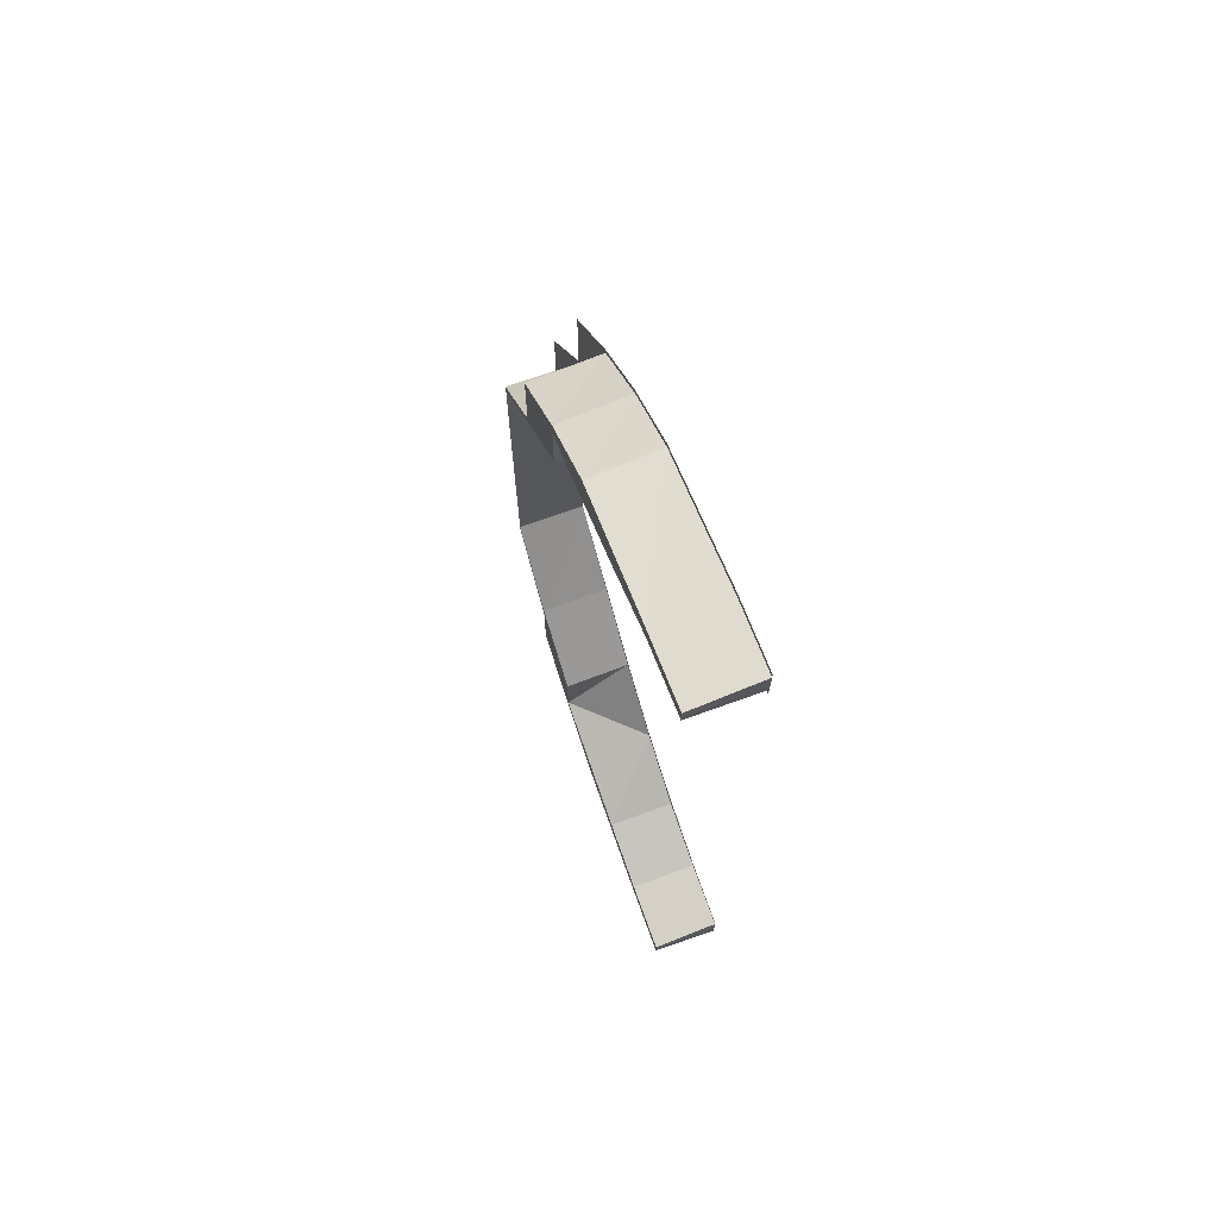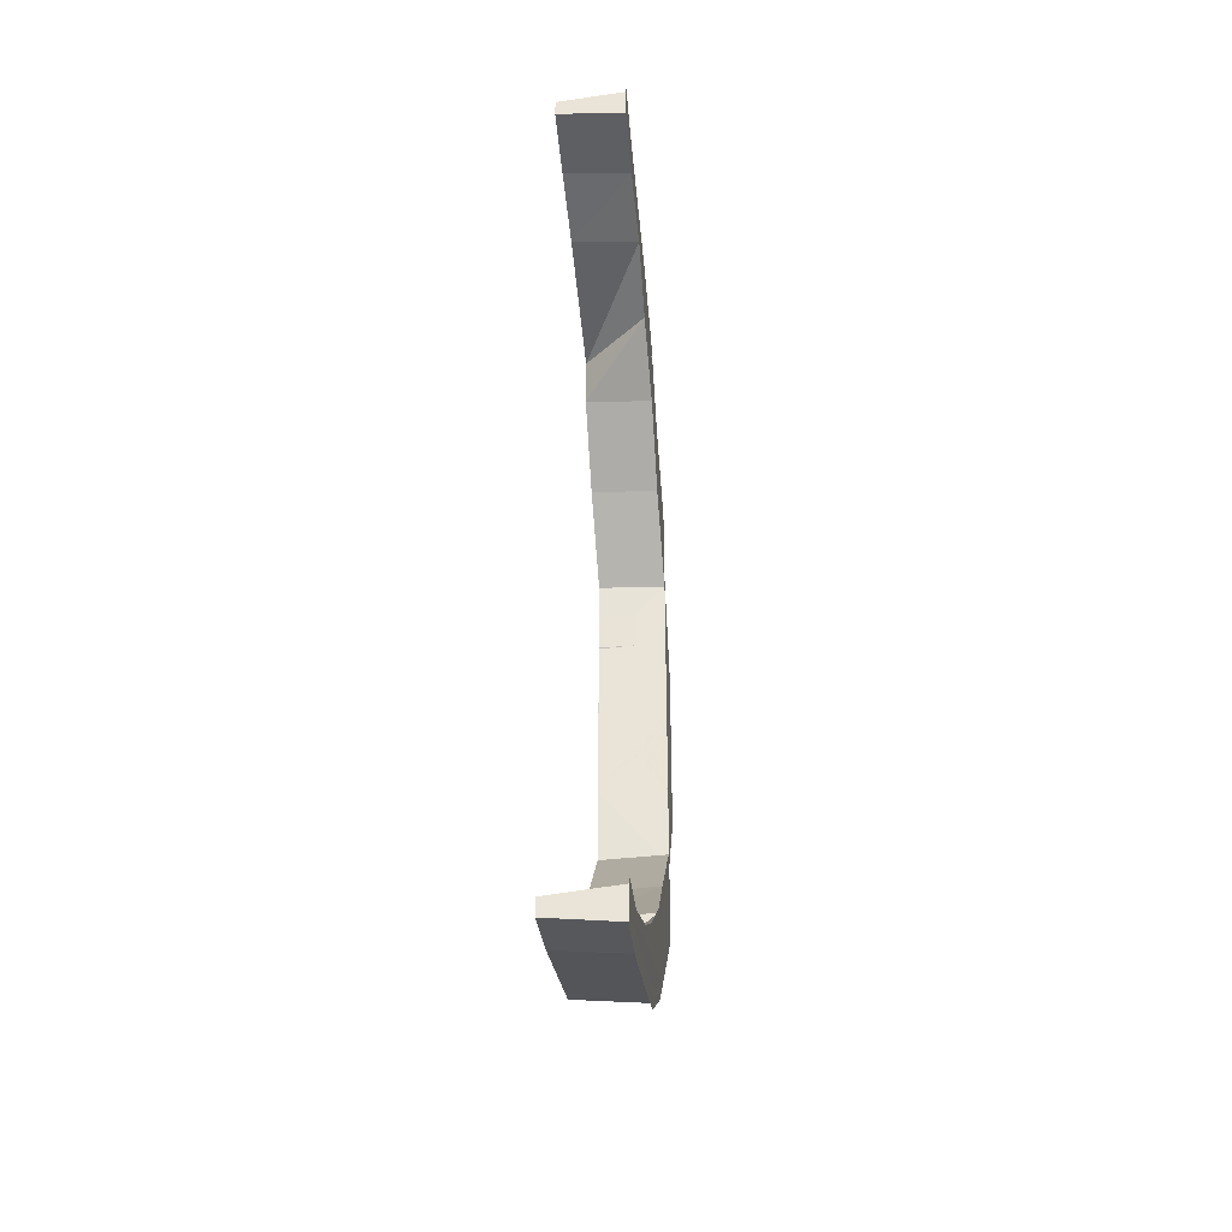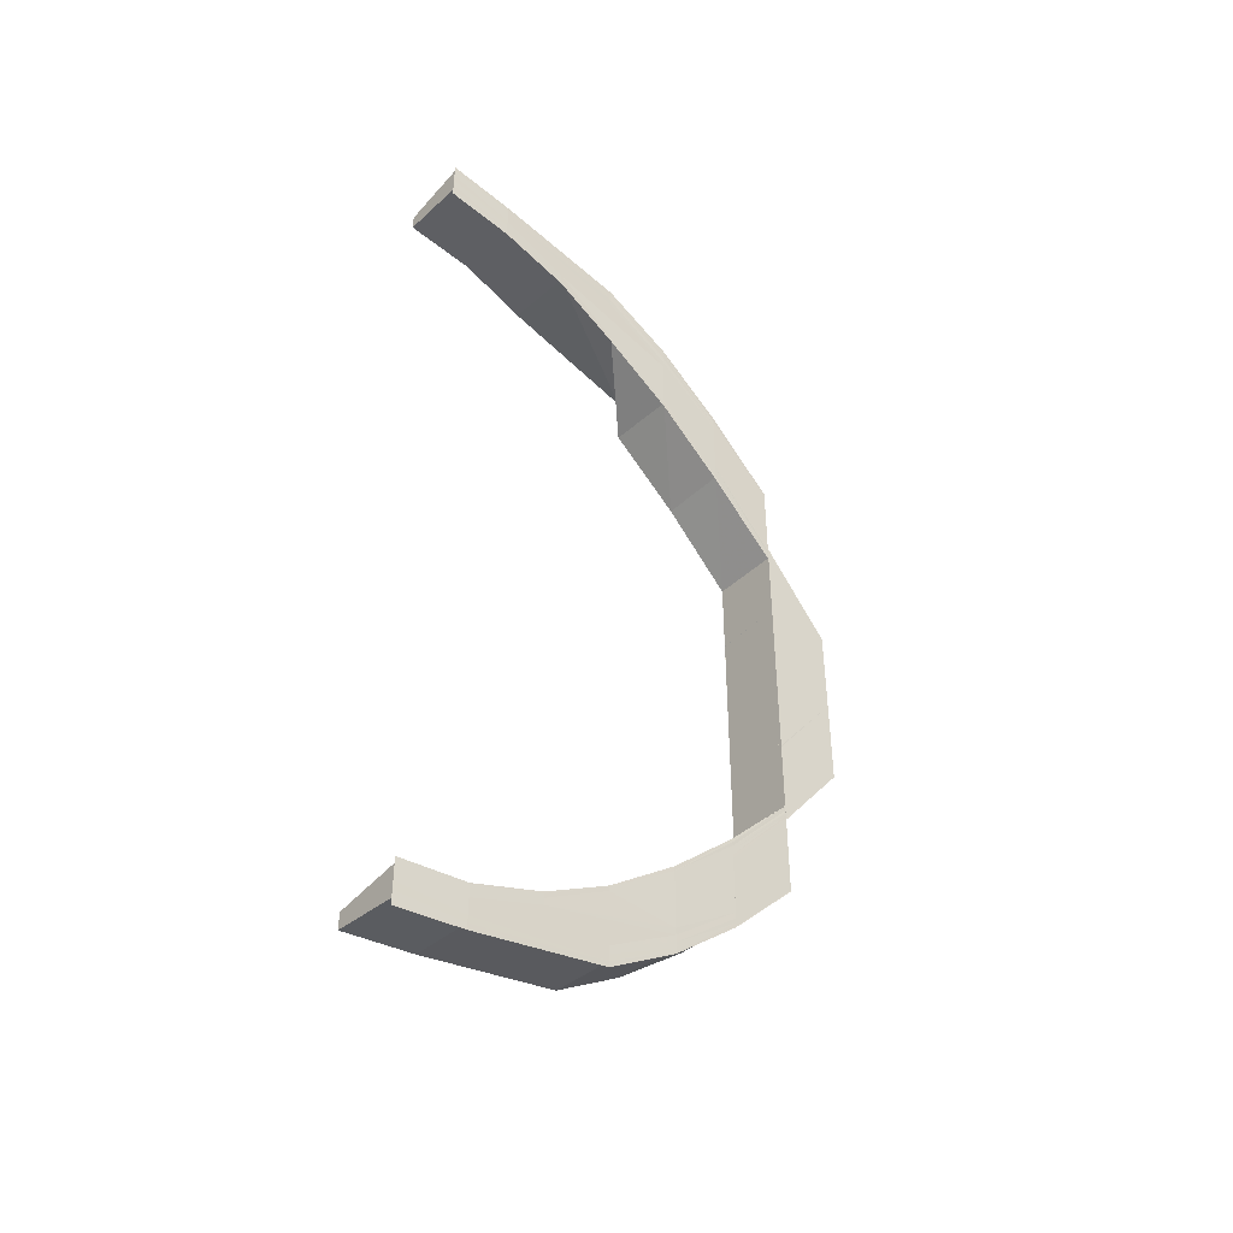
<metadata>
{"format":"obj","ext":"obj","renderer":"f3d","projection":"perspective","resolution":1024,"background":"white","views":[{"elev":69.9,"azim":-20.3,"up":"+Z"},{"elev":-35.8,"azim":5.7,"up":"+Z"},{"elev":-42.8,"azim":50.0,"up":"+Z"}]}
</metadata>
<code>
o 21508
v 2228 1864 7.137
v 2228 1864 7.136
v 2228 1864 7.137
v 2228 1864 7.136
v 2228 1864 7.137
v 2228 1864 7.135
v 2228 1864 7.136
v 2228 1864 7.135
v 2228 1864 7.132
v 2228 1864 7.134
v 2228 1864 7.135
v 2228 1864 7.136
v 2228 1864 7.136
v 2228 1864 7.132
v 2228 1864 7.132
v 2228 1864 7.136
v 2228 1864 7.126
v 2228 1864 7.131
v 2228 1864 7.132
v 2228 1864 7.132
v 2228 1864 7.132
v 2228 1864 7.126
v 2228 1864 7.126
v 2228 1864 7.132
v 2228 1864 7.117
v 2228 1864 7.125
v 2228 1864 7.126
v 2228 1864 7.126
v 2228 1864 7.126
v 2228 1864 7.118
v 2228 1864 7.118
v 2228 1864 7.126
v 2228 1864 7.108
v 2228 1864 7.117
v 2228 1864 7.108
v 2228 1864 7.118
v 2228 1864 7.108
v 2228 1864 7.118
v 2228 1864 7.118
v 2228 1864 7.108
v 2228 1864 7.107
v 2228 1864 7.096
v 2228 1864 7.108
v 2228 1864 7.108
v 2228 1864 7.097
v 2228 1864 7.108
v 2228 1864 7.096
v 2228 1864 7.108
v 2228 1864 7.096
v 2228 1864 7.107
v 2228 1864 7.096
v 2228 1864 7.106
v 2228 1864 7.095
v 2228 1864 7.084
v 2228 1864 7.084
v 2228 1864 7.106
v 2228 1864 7.097
v 2228 1864 7.096
v 2228 1864 7.096
v 2228 1864 7.107
v 2228 1864 7.095
v 2228 1864 7.095
v 2228 1864 7.084
v 2228 1864 7.083
v 2228 1864 7.095
v 2228 1864 7.105
v 2228 1864 7.072
v 2228 1864 7.095
v 2228 1864 7.095
v 2228 1864 7.094
v 2228 1864 7.105
v 2228 1864 7.105
v 2228 1864 7.105
v 2228 1864 7.105
v 2228 1864 7.106
v 2228 1864 7.114
v 2228 1864 7.105
v 2228 1864 7.105
v 2228 1864 7.105
v 2228 1864 7.114
v 2228 1864 7.114
v 2228 1864 7.114
v 2228 1864 7.114
v 2228 1864 7.115
v 2228 1864 7.122
v 2228 1864 7.114
v 2228 1864 7.114
v 2228 1864 7.114
v 2228 1864 7.121
v 2228 1864 7.121
v 2228 1864 7.121
v 2228 1864 7.122
v 2228 1864 7.123
v 2228 1864 7.127
v 2228 1864 7.122
v 2228 1864 7.116
v 2228 1864 7.106
v 2228 1864 7.124
v 2228 1864 7.107
v 2228 1864 7.096
v 2228 1864 7.106
v 2228 1864 7.115
v 2228 1864 7.096
v 2228 1864 7.095
v 2228 1864 7.096
v 2228 1864 7.084
v 2228 1864 7.084
v 2228 1864 7.084
v 2228 1864 7.072
v 2228 1864 7.084
v 2228 1864 7.097
v 2228 1864 7.059
v 2228 1864 7.072
v 2228 1864 7.047
v 2228 1864 7.059
v 2228 1864 7.059
v 2228 1864 7.059
v 2228 1864 7.059
v 2228 1864 7.059
v 2228 1864 7.072
v 2228 1864 7.059
v 2228 1864 7.059
v 2228 1864 7.047
v 2228 1864 7.059
v 2228 1864 7.047
v 2228 1864 7.047
v 2228 1864 7.036
v 2228 1864 7.047
v 2228 1864 7.035
v 2228 1864 7.036
v 2228 1864 7.047
v 2228 1864 7.047
v 2228 1864 7.059
v 2228 1864 7.036
v 2228 1864 7.036
v 2228 1864 7.047
v 2228 1864 7.037
v 2228 1864 7.048
v 2228 1864 7.038
v 2228 1864 7.048
v 2228 1864 7.038
v 2228 1864 7.038
v 2228 1864 7.028
v 2228 1864 7.048
v 2228 1864 7.049
v 2228 1864 7.049
v 2228 1864 7.038
v 2228 1864 7.049
v 2228 1864 7.049
v 2228 1864 7.029
v 2228 1864 7.039
v 2228 1864 7.049
v 2228 1864 7.039
v 2228 1864 7.039
v 2228 1864 7.049
v 2228 1864 7.049
v 2228 1864 7.049
v 2228 1864 7.038
v 2228 1864 7.049
v 2228 1864 7.038
v 2228 1864 7.038
v 2228 1864 7.03
v 2228 1864 7.029
v 2228 1864 7.03
v 2228 1864 7.039
v 2228 1864 7.039
v 2228 1864 7.039
v 2228 1864 7.038
v 2228 1864 7.028
v 2228 1864 7.029
v 2228 1864 7.022
v 2228 1864 7.022
v 2228 1864 7.022
v 2228 1864 7.03
v 2228 1864 7.03
v 2228 1864 7.03
v 2228 1864 7.029
v 2228 1864 7.021
v 2228 1864 7.022
v 2228 1864 7.029
v 2228 1864 7.017
v 2228 1864 7.016
v 2228 1864 7.017
v 2228 1864 7.022
v 2228 1864 7.022
v 2228 1864 7.022
v 2228 1864 7.022
v 2228 1864 7.015
v 2228 1864 7.016
v 2228 1864 7.022
v 2228 1864 7.013
v 2228 1864 7.013
v 2228 1864 7.014
v 2228 1864 7.014
v 2228 1864 7.017
v 2228 1864 7.017
v 2228 1864 7.017
v 2228 1864 7.016
v 2228 1864 7.02
v 2228 1864 7.013
v 2228 1864 7.01
v 2228 1864 7.009
v 2228 1864 7.013
v 2228 1864 7.009
v 2228 1864 7.019
v 2228 1864 7.008
v 2228 1864 7.027
v 2228 1864 7.028
v 2228 1864 7.019
v 2228 1864 7.028
v 2228 1864 7.038
v 2228 1864 7.037
v 2228 1864 7.048
v 2228 1864 7.009
v 2228 1864 7.012
v 2228 1864 7.013
v 2228 1864 7.012
v 2228 1864 7.015
v 2228 1864 7.009
v 2228 1864 7.01
v 2228 1864 7.009
v 2228 1864 7.01
v 2228 1864 7.011
v 2228 1864 7.012
v 2228 1864 7.012
v 2228 1864 7.014
v 2228 1864 7.013
v 2228 1864 7.014
v 2228 1864 7.013
v 2228 1864 7.012
v 2228 1864 7.013
v 2228 1864 7.015
v 2228 1864 7.016
v 2228 1864 7.011
v 2228 1864 7.013
v 2228 1864 7.013
v 2228 1864 7.014
v 2228 1864 7.012
v 2228 1864 7.012
v 2228 1864 7.013
v 2228 1864 7.007
v 2228 1864 7.008
v 2228 1864 7.009
v 2228 1864 7.008
v 2228 1864 7.013
v 2228 1864 7.012
v 2228 1864 7.019
v 2228 1864 7.018
v 2228 1864 7.027
v 2228 1864 7.008
v 2228 1864 7.008
v 2228 1864 7.007
v 2228 1864 7.006
v 2228 1864 7.006
v 2228 1864 7.008
v 2228 1864 7.008
v 2228 1864 7.012
v 2228 1864 7.011
v 2228 1864 7.011
v 2228 1864 7.007
v 2228 1864 7.008
v 2228 1864 7.011
v 2228 1864 7.012
v 2228 1864 7.018
v 2228 1864 7.017
v 2228 1864 7.017
v 2228 1864 7.011
v 2228 1864 7.011
v 2228 1864 7.017
v 2228 1864 7.018
v 2228 1864 7.017
v 2228 1864 7.025
v 2228 1864 7.017
v 2228 1864 7.025
v 2228 1864 7.025
v 2228 1864 7.026
v 2228 1864 7.025
v 2228 1864 7.027
v 2228 1864 7.026
v 2228 1864 7.036
v 2228 1864 7.036
v 2228 1864 7.035
v 2228 1864 7.035
v 2228 1864 7.025
v 2228 1864 7.025
v 2228 1864 7.035
v 2228 1864 7.048
v 2228 1864 7.048
v 2228 1864 7.047
v 2228 1864 7.036
v 2228 1864 7.06
v 2228 1864 7.06
v 2228 1864 7.072
v 2228 1864 7.059
v 2228 1864 7.059
v 2228 1864 7.072
v 2228 1864 7.084
v 2228 1864 7.137
v 2228 1864 7.136
v 2228 1864 7.136
v 2228 1864 7.137
v 2228 1864 7.136
v 2228 1864 7.137
v 2228 1864 7.135
v 2228 1864 7.136
v 2228 1864 7.134
v 2228 1864 7.135
v 2228 1864 7.132
v 2228 1864 7.132
v 2228 1864 7.132
v 2228 1864 7.136
v 2228 1864 7.136
v 2228 1864 7.135
v 2228 1864 7.136
v 2228 1864 7.135
v 2228 1864 7.136
v 2228 1864 7.133
v 2228 1864 7.134
v 2228 1864 7.129
v 2228 1864 7.136
v 2228 1864 7.135
v 2228 1864 7.134
v 2228 1864 7.133
v 2228 1864 7.132
v 2228 1864 7.132
v 2228 1864 7.133
v 2228 1864 7.131
v 2228 1864 7.131
v 2228 1864 7.132
v 2228 1864 7.128
v 2228 1864 7.123
v 2228 1864 7.127
v 2228 1864 7.133
v 2228 1864 7.132
v 2228 1864 7.128
v 2228 1864 7.127
v 2228 1864 7.132
v 2228 1864 7.131
v 2228 1864 7.131
v 2228 1864 7.13
v 2228 1864 7.13
v 2228 1864 7.131
v 2228 1864 7.123
v 2228 1864 7.122
v 2228 1864 7.114
v 2228 1864 7.131
v 2228 1864 7.13
v 2228 1864 7.13
v 2228 1864 7.127
v 2228 1864 7.127
v 2228 1864 7.13
v 2228 1864 7.127
v 2228 1864 7.127
v 2228 1864 7.127
v 2228 1864 7.121
v 2228 1864 7.121
v 2228 1864 7.127
v 2228 1864 7.122
v 2228 1864 7.121
v 2228 1864 7.121
v 2228 1864 7.114
v 2228 1864 7.114
v 2228 1864 7.121
v 2228 1864 7.105
v 2228 1864 7.115
v 2228 1864 7.114
v 2228 1864 7.114
v 2228 1864 7.114
v 2228 1864 7.105
v 2228 1864 7.105
v 2228 1864 7.114
v 2228 1864 7.095
v 2228 1864 7.105
v 2228 1864 7.116
v 2228 1864 7.106
v 2228 1864 7.095
v 2228 1864 7.115
v 2228 1864 7.114
v 2228 1864 7.105
v 2228 1864 7.105
v 2228 1864 7.105
v 2228 1864 7.094
v 2228 1864 7.095
v 2228 1864 7.105
v 2228 1864 7.124
v 2228 1864 7.125
v 2228 1864 7.117
v 2228 1864 7.126
v 2228 1864 7.125
v 2228 1864 7.131
v 2228 1864 7.117
v 2228 1864 7.117
v 2228 1864 7.132
v 2228 1864 7.134
v 2228 1864 7.135
v 2228 1864 7.135
v 2228 1864 7.131
v 2228 1864 7.132
v 2228 1864 7.126
v 2228 1864 7.117
v 2228 1864 7.126
v 2228 1864 7.126
v 2228 1864 7.108
v 2228 1864 7.108
v 2228 1864 7.126
v 2228 1864 7.132
v 2228 1864 7.108
v 2228 1864 7.118
v 2228 1864 7.132
v 2228 1864 7.132
v 2228 1864 7.132
v 2228 1864 7.118
v 2228 1864 7.117
v 2228 1864 7.118
v 2228 1864 7.135
v 2228 1864 7.134
v 2228 1864 7.134
v 2228 1864 7.133
v 2228 1864 7.133
v 2228 1864 7.131
v 2228 1864 7.134
v 2228 1864 7.132
v 2228 1864 7.133
v 2228 1864 7.125
v 2228 1864 7.129
v 2228 1864 7.128
v 2228 1864 7.132
v 2228 1864 7.123
v 2228 1864 7.117
v 2228 1864 7.128
v 2228 1864 7.131
v 2228 1864 7.132
v 2228 1864 7.13
v 2228 1864 7.131
v 2228 1864 7.121
v 2228 1864 7.122
v 2228 1864 7.13
v 2228 1864 7.131
v 2228 1864 7.121
v 2228 1864 7.127
v 2228 1864 7.131
v 2228 1864 7.131
v 2228 1864 7.127
v 2228 1864 7.127
v 2228 1864 7.127
v 2228 1864 7.13
v 2228 1864 7.127
v 2228 1864 7.13
v 2228 1864 7.131
v 2228 1864 7.127
v 2228 1864 7.13
v 2228 1864 7.127
v 2228 1864 7.126
v 2228 1864 7.118
v 2228 1864 7.126
v 2228 1864 7.126
v 2228 1864 7.118
v 2228 1864 7.126
v 2228 1864 7.117
v 2228 1864 7.084
v 2228 1864 7.072
v 2228 1864 7.084
v 2228 1864 7.084
v 2228 1864 7.084
v 2228 1864 7.036
v 2228 1864 7.036
v 2228 1864 7.047
v 2228 1864 7.035
v 2228 1864 7.025
v 2228 1864 7.036
v 2228 1864 7.035
v 2228 1864 7.025
v 2228 1864 7.035
v 2228 1864 7.038
v 2228 1864 7.039
v 2228 1864 7.039
v 2228 1864 7.03
v 2228 1864 7.03
v 2228 1864 7.039
v 2228 1864 7.022
v 2228 1864 7.028
v 2228 1864 7.029
v 2228 1864 7.03
v 2228 1864 7.03
v 2228 1864 7.022
v 2228 1864 7.022
v 2228 1864 7.03
v 2228 1864 7.028
v 2228 1864 7.021
v 2228 1864 7.016
v 2228 1864 7.022
v 2228 1864 7.022
v 2228 1864 7.022
v 2228 1864 7.017
v 2228 1864 7.017
v 2228 1864 7.022
v 2228 1864 7.02
v 2228 1864 7.027
v 2228 1864 7.015
v 2228 1864 7.013
v 2228 1864 7.016
v 2228 1864 7.017
v 2228 1864 7.017
v 2228 1864 7.014
v 2228 1864 7.013
v 2228 1864 7.017
v 2228 1864 7.012
v 2228 1864 7.014
v 2228 1864 7.011
v 2228 1864 7.01
v 2228 1864 7.01
v 2228 1864 7.019
v 2228 1864 7.013
v 2228 1864 7.009
v 2228 1864 7.008
v 2228 1864 7.007
v 2228 1864 7.008
v 2228 1864 7.012
v 2228 1864 7.018
v 2228 1864 7.026
v 2228 1864 7.006
v 2228 1864 7.007
v 2228 1864 7.008
v 2228 1864 7.008
v 2228 1864 7.006
v 2228 1864 7.007
v 2228 1864 7.007
v 2228 1864 7.011
v 2228 1864 7.008
v 2228 1864 7.008
v 2228 1864 7.007
v 2228 1864 7.011
v 2228 1864 7.012
v 2228 1864 7.011
v 2228 1864 7.025
v 2228 1864 7.017
v 2228 1864 7.026
v 2228 1864 7.025
v 2228 1864 7.017
v 2228 1864 7.025
v 2228 1864 7.018
v 2228 1864 7.017
v 2228 1864 7.011
v 2228 1864 7.018
v 2228 1864 7.017
v 2228 1864 7.011
v 2228 1864 7.017
v 2228 1864 7.012
f 1 2 3
f 2 4 5
f 6 4 5
f 7 6 3
f 7 6 8
f 6 9 10
f 11 9 12
f 13 14 12
f 14 15 16
f 9 15 16
f 9 17 18
f 19 17 20
f 21 22 20
f 22 23 24
f 17 23 24
f 17 25 26
f 27 25 28
f 29 30 28
f 30 31 32
f 25 31 32
f 25 33 34
f 33 35 36
f 37 35 36
f 38 37 39
f 40 41 34
f 33 42 41
f 43 42 44
f 44 45 46
f 45 47 48
f 49 47 48
f 50 49 40
f 51 49 50
f 52 51 50
f 53 51 52
f 54 55 47
f 56 53 52
f 57 54 58
f 58 59 60
f 61 53 56
f 62 63 61
f 63 64 61
f 62 65 66
f 63 67 64
f 68 69 66
f 68 70 71
f 72 68 73
f 72 68 74
f 75 66 76
f 77 78 76
f 77 79 80
f 81 77 82
f 81 77 83
f 84 76 85
f 86 87 85
f 86 88 89
f 90 86 91
f 90 86 92
f 93 85 94
f 93 84 95
f 96 84 93
f 96 97 84
f 98 96 93
f 34 96 98
f 99 100 97
f 97 101 102
f 103 104 101
f 97 103 75
f 105 103 97
f 106 107 105
f 42 108 105
f 108 109 107
f 108 110 111
f 109 112 67
f 113 67 107
f 112 114 115
f 116 115 67
f 117 114 118
f 117 119 120
f 121 122 120
f 121 123 124
f 125 126 115
f 114 127 126
f 114 127 128
f 127 129 128
f 129 130 131
f 125 132 133
f 134 135 131
f 136 134 125
f 137 134 136
f 138 137 136
f 139 137 138
f 140 139 138
f 141 139 140
f 142 143 141
f 144 142 145
f 146 147 140
f 148 147 149
f 147 150 139
f 147 151 152
f 153 151 152
f 154 153 155
f 156 154 157
f 154 158 159
f 160 161 159
f 162 163 161
f 162 164 165
f 166 162 167
f 166 162 168
f 169 170 161
f 171 172 170
f 171 173 174
f 175 171 176
f 175 171 177
f 178 179 170
f 169 178 180
f 181 182 179
f 181 183 184
f 185 181 186
f 185 181 187
f 188 189 179
f 178 188 190
f 191 192 189
f 193 188 178
f 191 194 195
f 196 191 197
f 196 191 198
f 199 193 178
f 200 193 199
f 193 201 188
f 202 201 193
f 203 204 193
f 205 203 199
f 204 206 201
f 207 205 208
f 208 199 169
f 209 199 208
f 208 210 211
f 212 211 213
f 201 214 215
f 215 216 189
f 201 217 218
f 219 220 217
f 206 219 201
f 206 219 221
f 219 222 221
f 222 223 216
f 224 223 216
f 224 225 226
f 227 224 228
f 227 224 229
f 230 222 231
f 232 230 233
f 222 234 221
f 235 234 236
f 237 238 236
f 238 239 240
f 234 239 240
f 241 206 221
f 241 242 243
f 244 243 245
f 246 245 247
f 248 247 249
f 250 241 251
f 252 253 251
f 253 254 255
f 241 254 255
f 256 241 202
f 257 256 258
f 259 260 258
f 260 261 262
f 256 261 262
f 263 256 200
f 264 263 265
f 266 267 265
f 267 268 269
f 263 268 269
f 270 263 209
f 270 271 272
f 273 271 272
f 274 273 275
f 276 270 277
f 276 270 278
f 279 278 280
f 127 276 280
f 281 276 282
f 283 284 282
f 276 285 286
f 284 285 286
f 280 212 287
f 287 212 288
f 289 290 287
f 288 145 291
f 292 288 291
f 292 291 293
f 67 292 293
f 67 293 64
f 293 294 113
f 294 295 296
f 293 296 297
f 298 299 300
f 298 299 301
f 299 302 303
f 299 304 305
f 306 307 305
f 308 309 307
f 308 310 311
f 312 308 313
f 312 308 314
f 315 306 316
f 317 306 315
f 318 317 315
f 317 319 306
f 320 321 318
f 321 322 318
f 322 323 318
f 323 324 318
f 325 317 318
f 326 325 318
f 324 327 326
f 328 325 326
f 329 330 328
f 330 331 332
f 333 329 334
f 332 335 325
f 325 335 317
f 327 336 325
f 335 319 317
f 337 327 338
f 339 340 338
f 327 341 342
f 340 341 342
f 335 343 319
f 95 343 335
f 336 344 335
f 344 345 343
f 346 336 347
f 348 349 347
f 336 350 351
f 349 350 351
f 352 344 353
f 354 355 353
f 344 356 357
f 355 356 357
f 358 345 359
f 360 361 359
f 361 362 363
f 345 362 363
f 345 364 365
f 366 364 367
f 368 369 367
f 369 370 371
f 364 370 371
f 364 372 56
f 373 56 365
f 365 56 374
f 375 376 373
f 377 375 378
f 379 372 380
f 381 382 380
f 372 383 384
f 382 383 384
f 365 374 385
f 385 374 386
f 374 387 386
f 386 387 388
f 388 389 390
f 391 392 389
f 393 390 394
f 395 394 396
f 397 386 393
f 306 397 395
f 385 386 397
f 319 397 306
f 319 385 397
f 343 385 319
f 397 398 307
f 386 399 398
f 387 400 399
f 401 402 398
f 403 404 400
f 401 405 406
f 403 407 408
f 409 401 410
f 409 401 411
f 412 403 413
f 412 403 414
f 415 416 417
f 417 418 419
f 416 420 418
f 10 418 421
f 418 422 423
f 420 424 425
f 18 425 418
f 425 426 422
f 418 425 427
f 98 428 426
f 424 429 98
f 26 98 425
f 425 98 430
f 427 431 432
f 430 94 431
f 433 434 432
f 435 436 94
f 433 437 438
f 435 439 440
f 441 433 442
f 441 433 334
f 443 435 444
f 443 435 445
f 446 447 448
f 446 447 449
f 447 450 451
f 447 452 431
f 453 454 455
f 453 454 456
f 454 457 458
f 454 459 399
f 460 461 462
f 463 461 464
f 465 466 467
f 468 469 470
f 468 469 471
f 469 472 473
f 474 150 475
f 476 477 475
f 477 478 479
f 150 478 479
f 150 480 481
f 482 480 483
f 484 485 483
f 485 486 487
f 480 486 487
f 180 481 139
f 139 481 137
f 481 488 137
f 481 489 488
f 190 489 481
f 480 490 489
f 491 490 492
f 493 494 492
f 494 495 496
f 490 495 496
f 489 497 488
f 488 497 498
f 489 499 497
f 233 499 489
f 490 500 499
f 501 500 502
f 503 504 502
f 504 505 506
f 500 505 506
f 500 234 507
f 231 507 499
f 499 507 508
f 499 508 497
f 509 510 507
f 507 510 511
f 507 511 508
f 510 221 511
f 497 508 512
f 497 512 498
f 498 512 279
f 508 513 512
f 508 511 513
f 512 513 248
f 511 221 514
f 511 514 513
f 513 514 246
f 221 515 514
f 514 515 244
f 515 516 517
f 514 517 518
f 513 518 519
f 512 519 520
f 521 522 517
f 523 524 518
f 521 525 526
f 523 527 528
f 529 521 530
f 529 521 531
f 532 523 533
f 532 523 534
f 535 536 537
f 535 536 538
f 536 539 540
f 536 541 520
f 542 543 544
f 542 543 545
f 543 546 547
f 543 548 519

</code>
